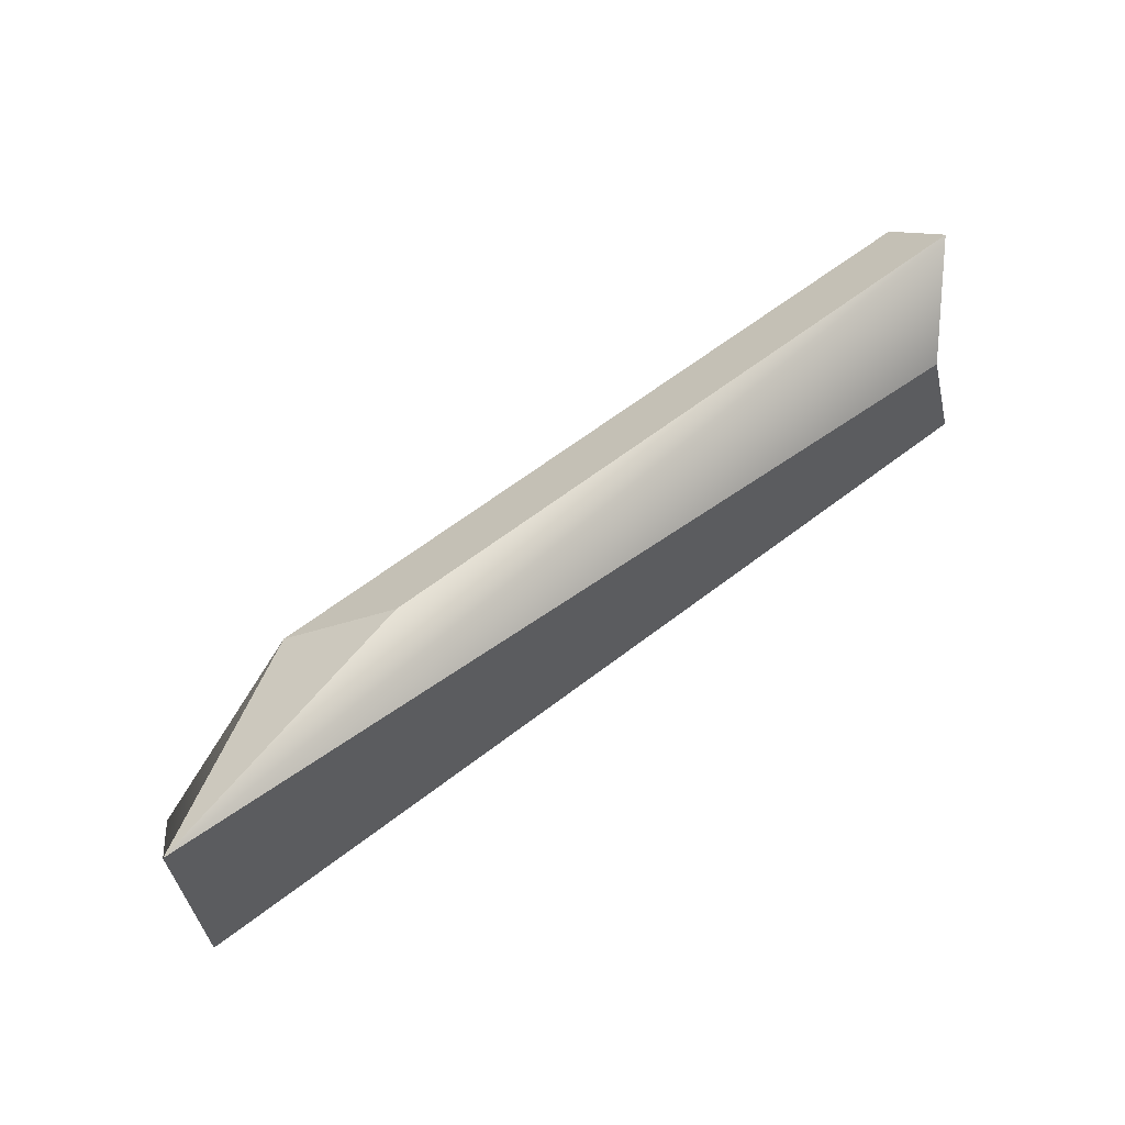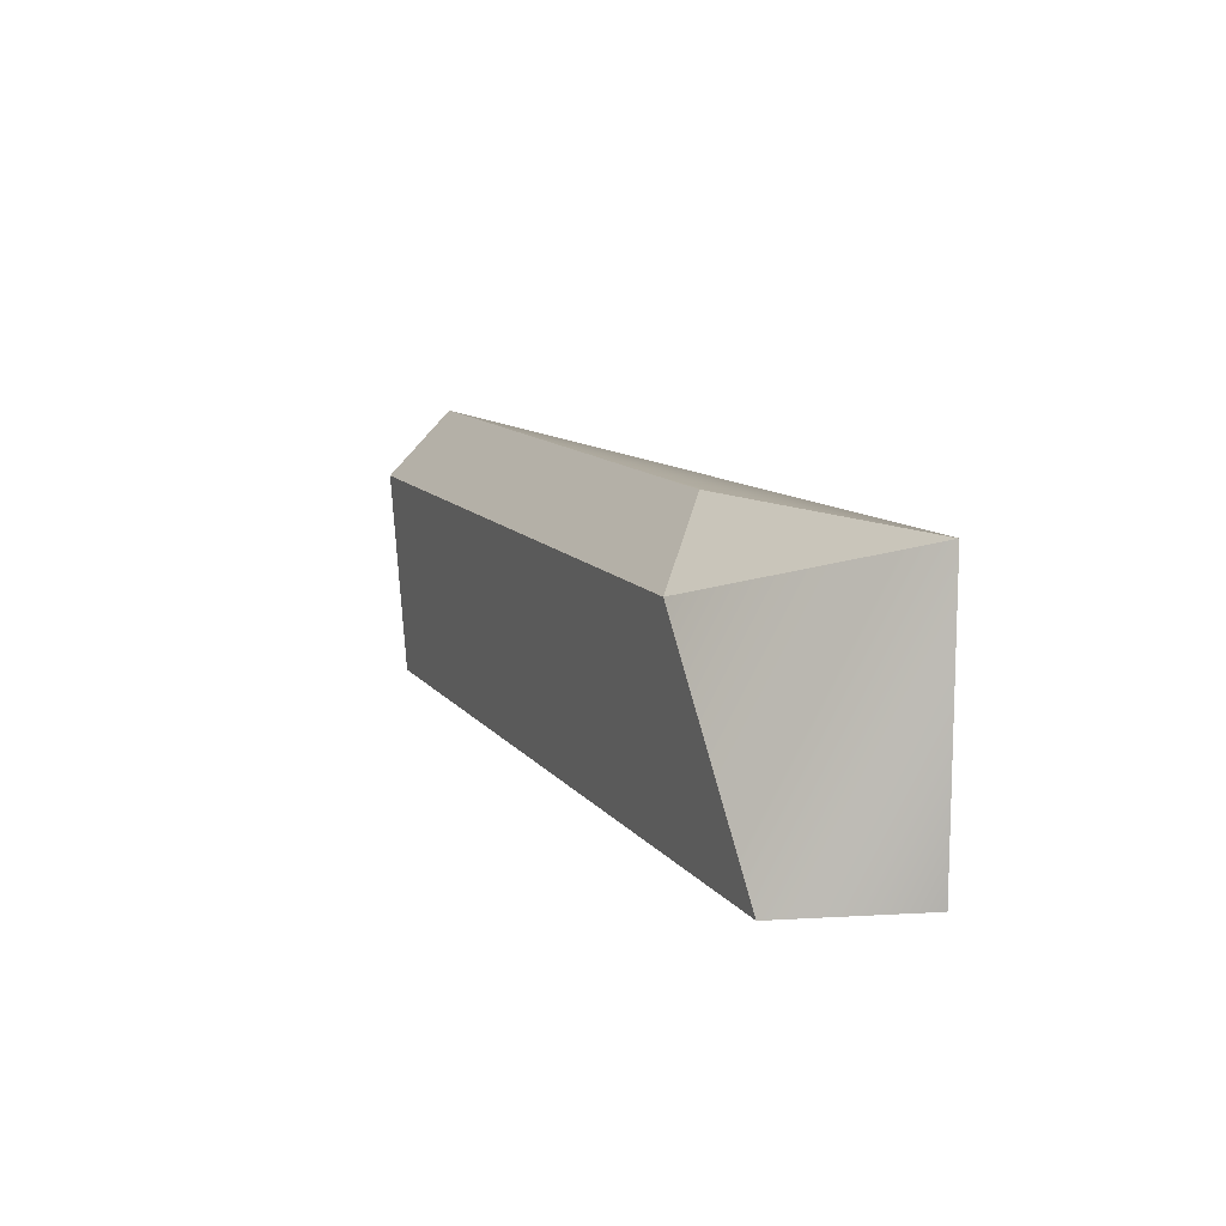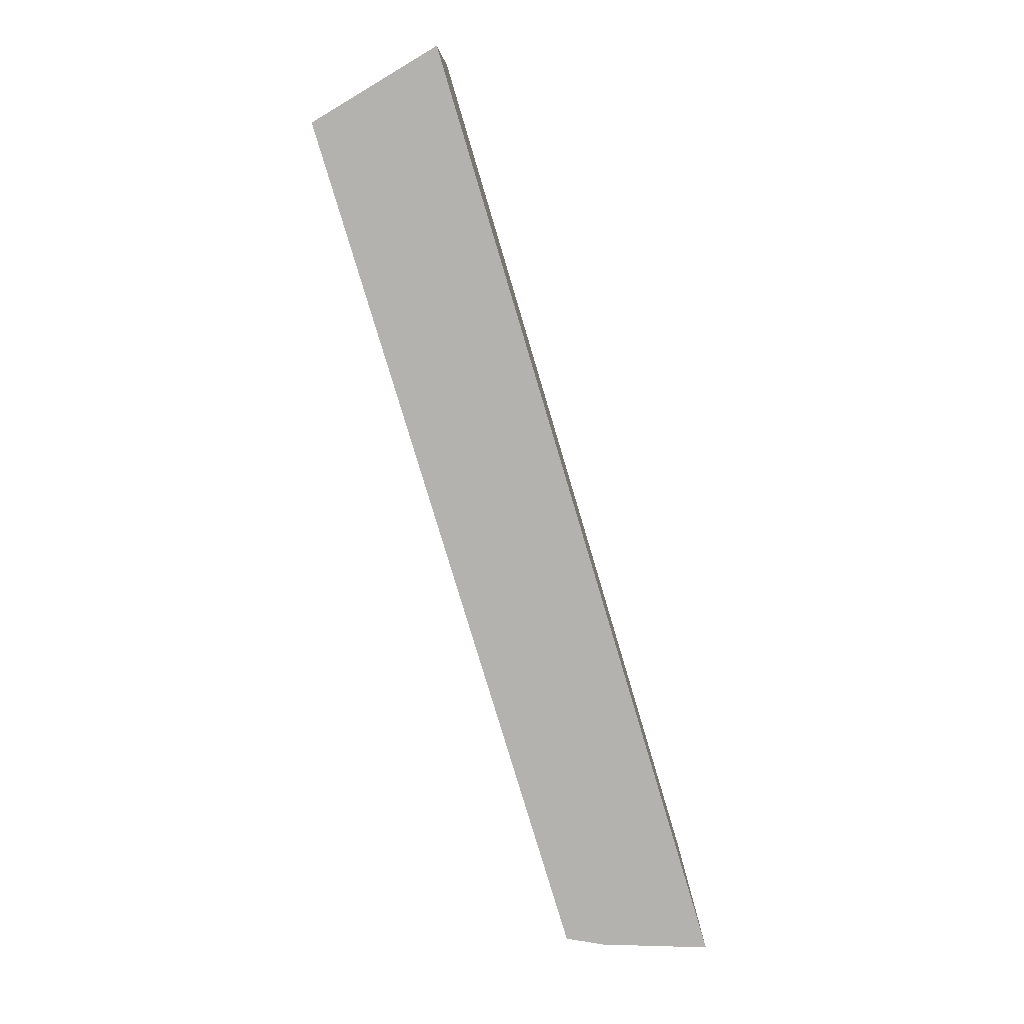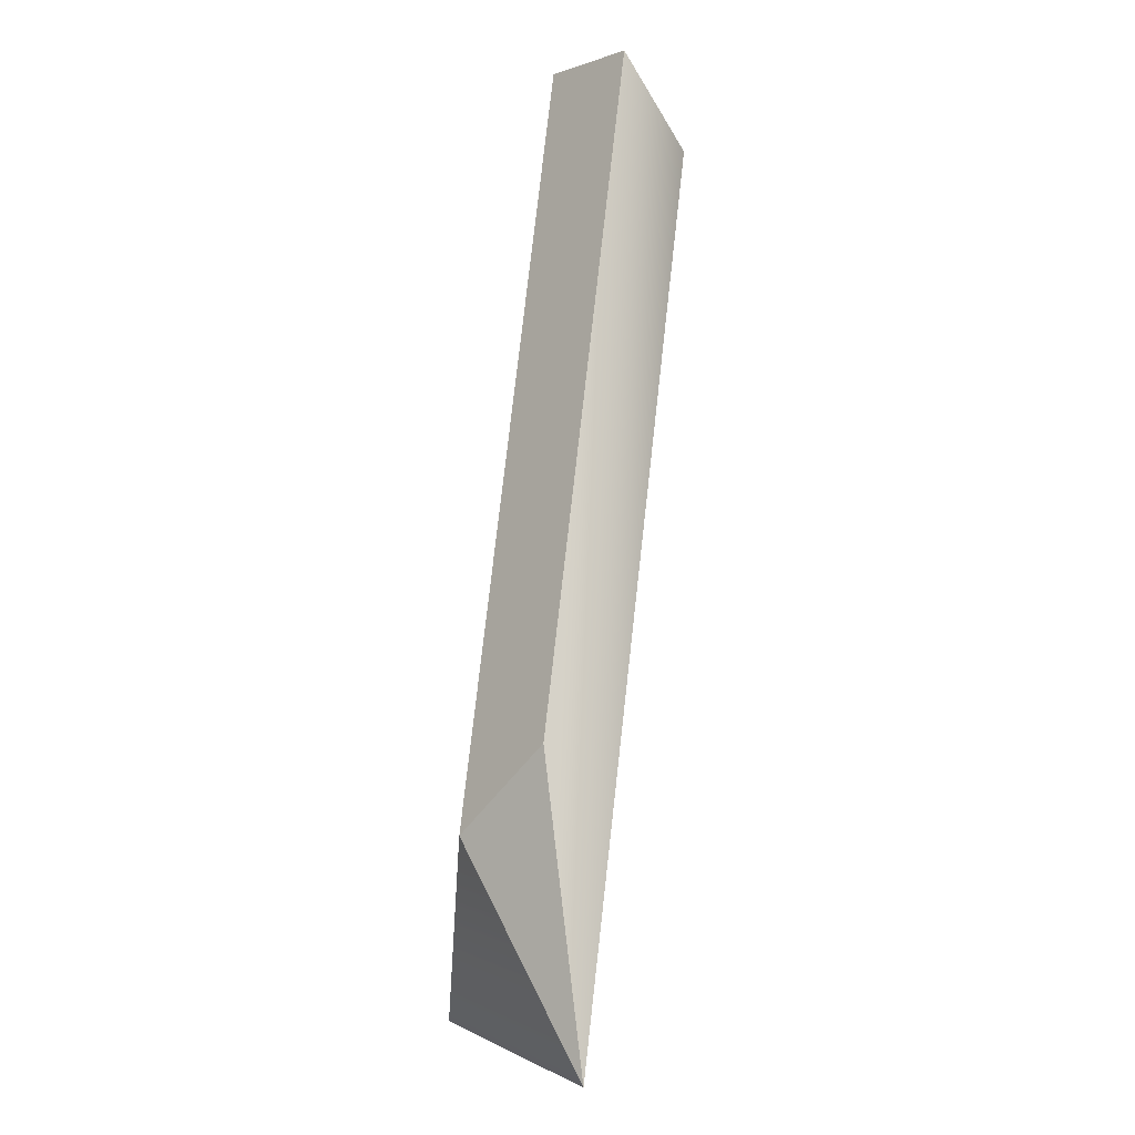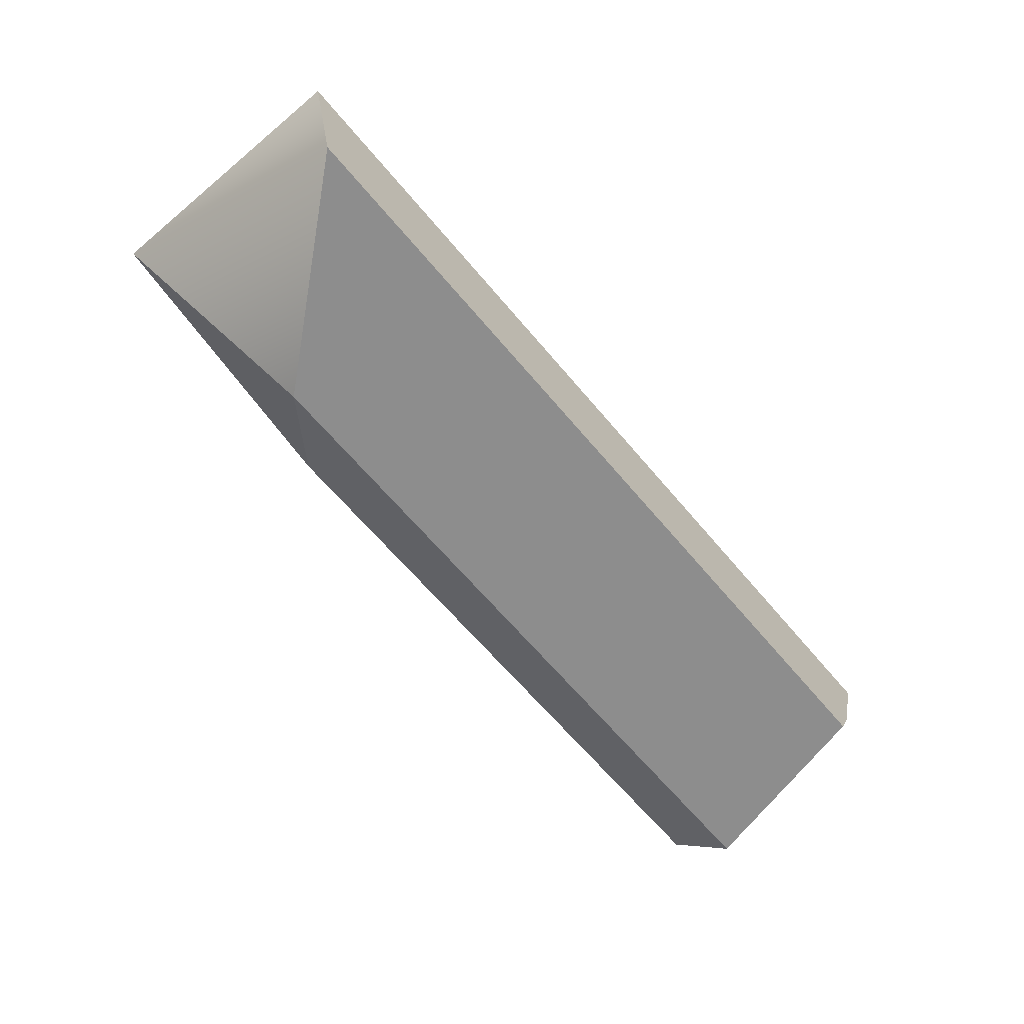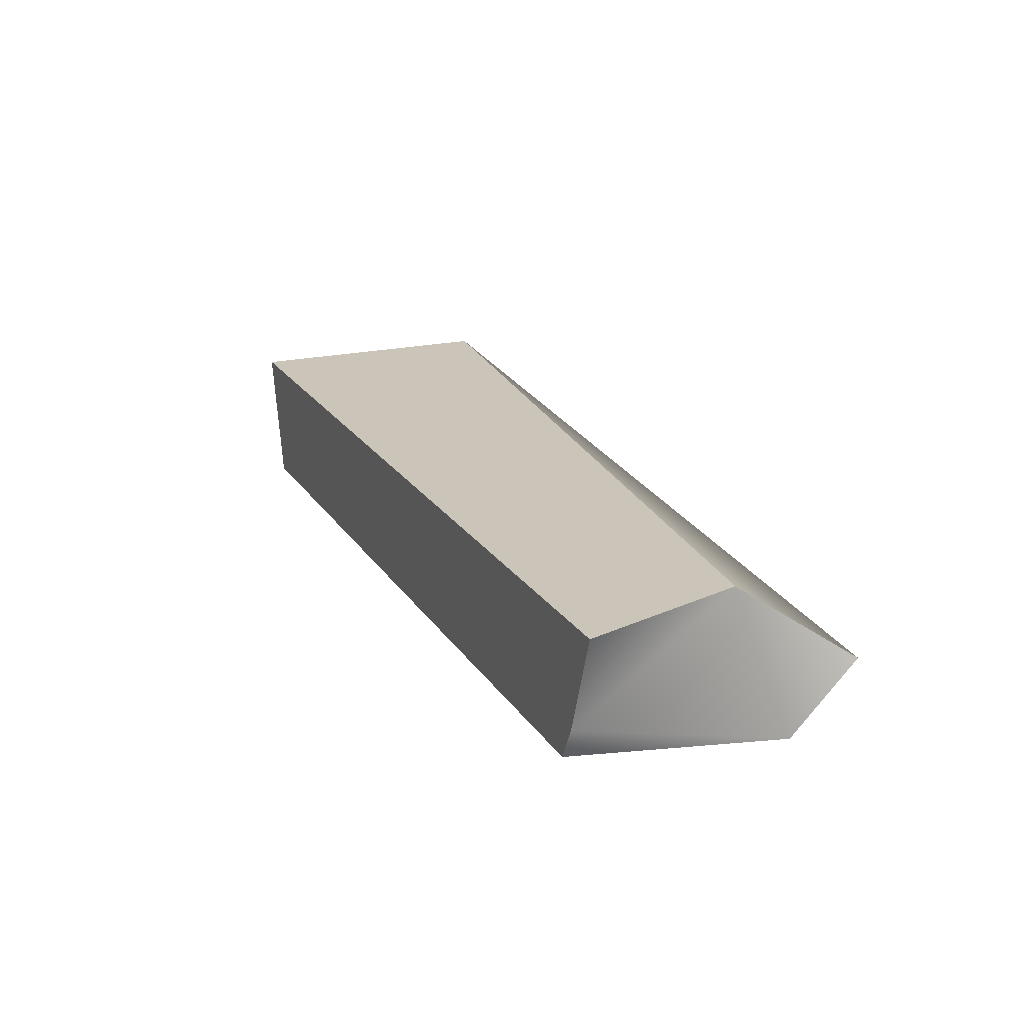
<metadata>
{"format":"obj","ext":"obj","renderer":"f3d","projection":"perspective","resolution":1024,"background":"white","views":[{"elev":63.3,"azim":-37.8,"up":"+Y"},{"elev":11.3,"azim":-111.9,"up":"+Y"},{"elev":-79.8,"azim":-73.3,"up":"+Y"},{"elev":78.5,"azim":-83.5,"up":"+Y"},{"elev":-64.6,"azim":-50.0,"up":"+Z"},{"elev":20.3,"azim":66.5,"up":"+Z"}]}
</metadata>
<code>
g pb_Mesh-1484010
v 1 1.312e-07 -2.209e-06
v -6 -1.547e-06 -8.957e-07
v 0.625 1.25 -1.718e-06
v -6 2 -5.211e-07
v -5.75 5.057e-07 -1
v 0.625 5.057e-07 -1
v -4.5 1.5 -1
v 1 1.5 -1
v 1 2 -0.5
v -3.875 2 -0.5
v 1 1.5 -1
v -4.5 1.5 -1
v 0.625 5.057e-07 -1
v -5.75 5.057e-07 -1
v 0.75 4.121e-07 -0.75
v -6 -1.547e-06 -8.957e-07
v 0.625 1.25 -1.718e-06
v -6 2 -5.211e-07
v 1 2 -0.5
v -6 2 -5.211e-07
v -3.875 2 -0.5
v 1 2 -0.5
v -4.5 1.5 -1
v -6 2 -5.211e-07
v -5.75 5.057e-07 -1
v -6 2 -5.211e-07
v -6 -1.547e-06 -8.957e-07
v -5.75 5.057e-07 -1
v -4.5 1.5 -1
v -3.875 2 -0.5
v -6 2 -5.211e-07
v 1 1.312e-07 -2.209e-06
v 1 1.5 -1
v 0.625 5.057e-07 -1
v 0.75 4.121e-07 -0.75
v 0.625 1.25 -1.718e-06
v 1 2 -0.5
v 1 1.312e-07 -2.209e-06
g pb_Mesh-1484010_0
f 3 2 1
f 3 4 2
f 7 6 5
f 7 8 6
f 11 10 9
f 11 12 10
f 15 14 13
f 15 16 14
f 19 18 17
f 22 21 20
f 25 24 23
f 28 27 26
f 31 30 29
f 32 16 15
f 35 34 33
f 33 37 36
f 33 36 35
f 36 38 35
g pb_Mesh-1484010_1

</code>
